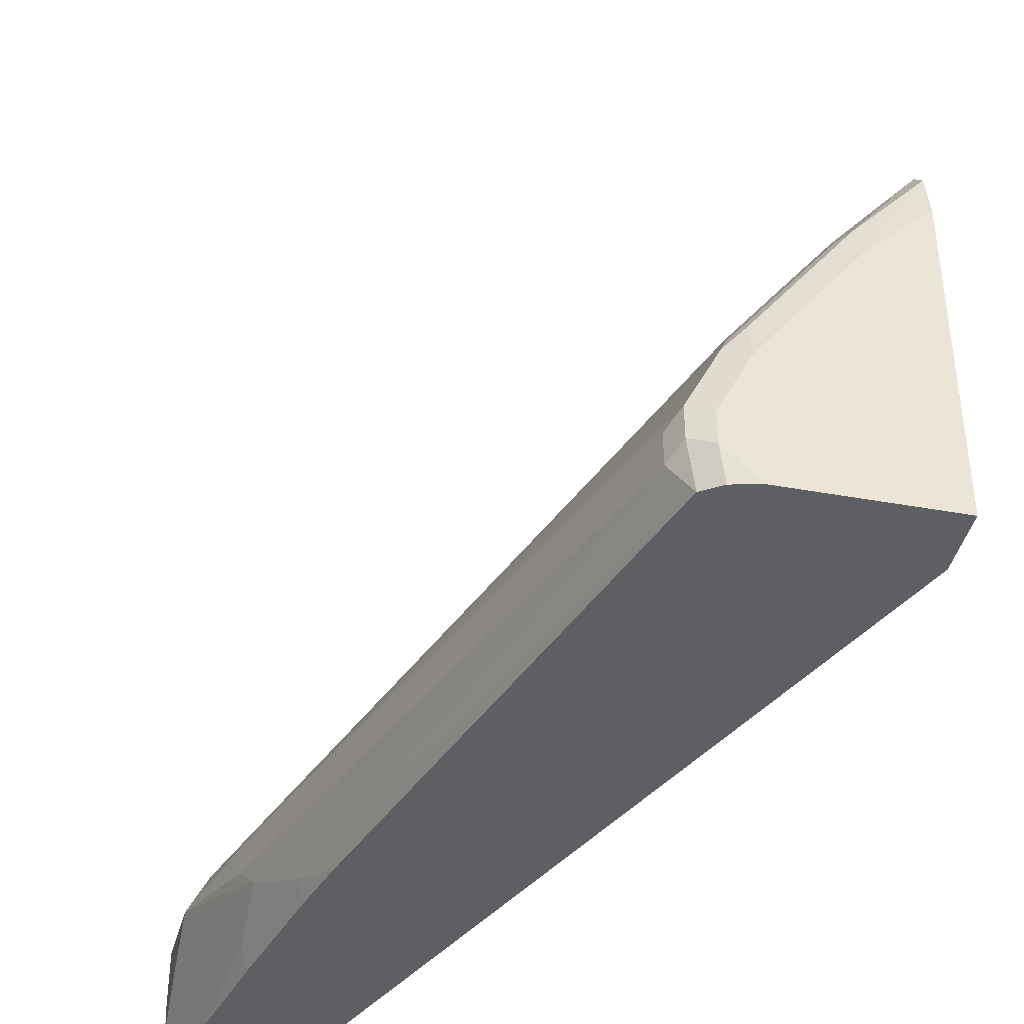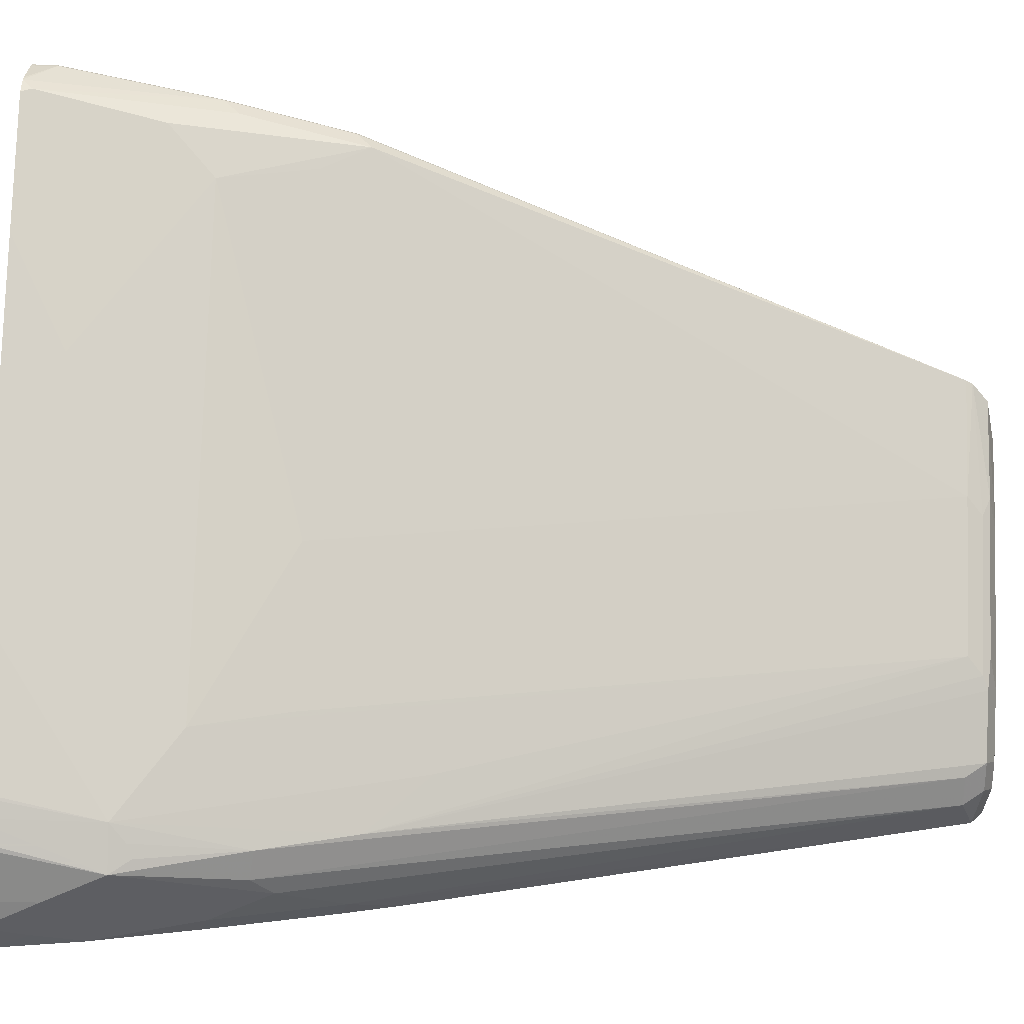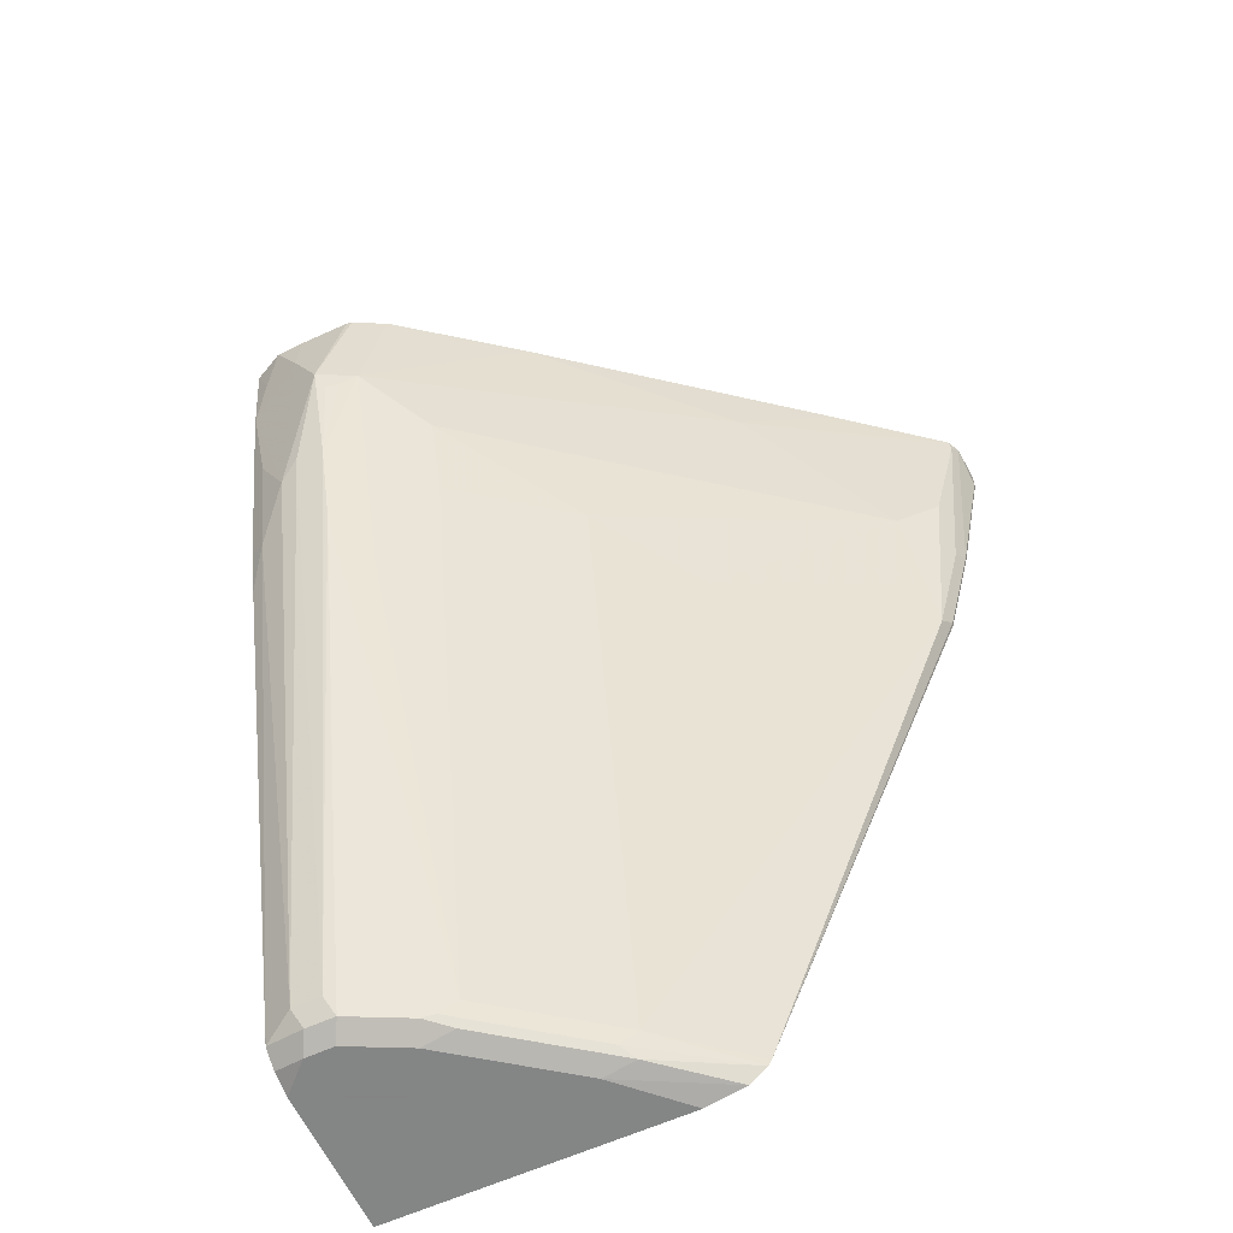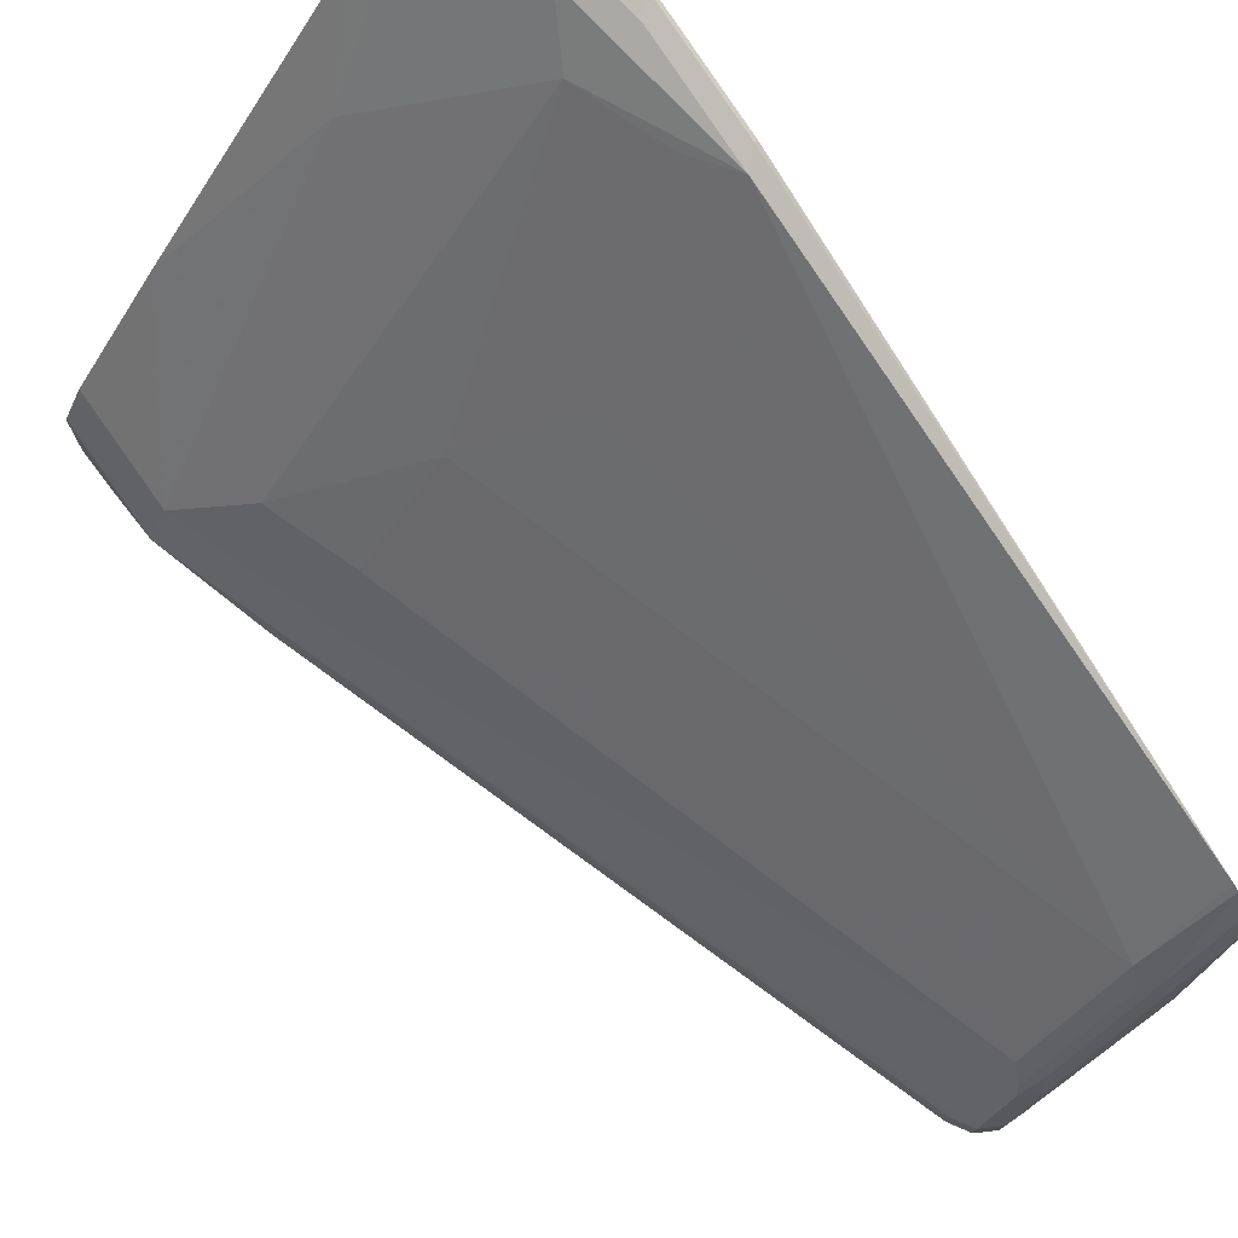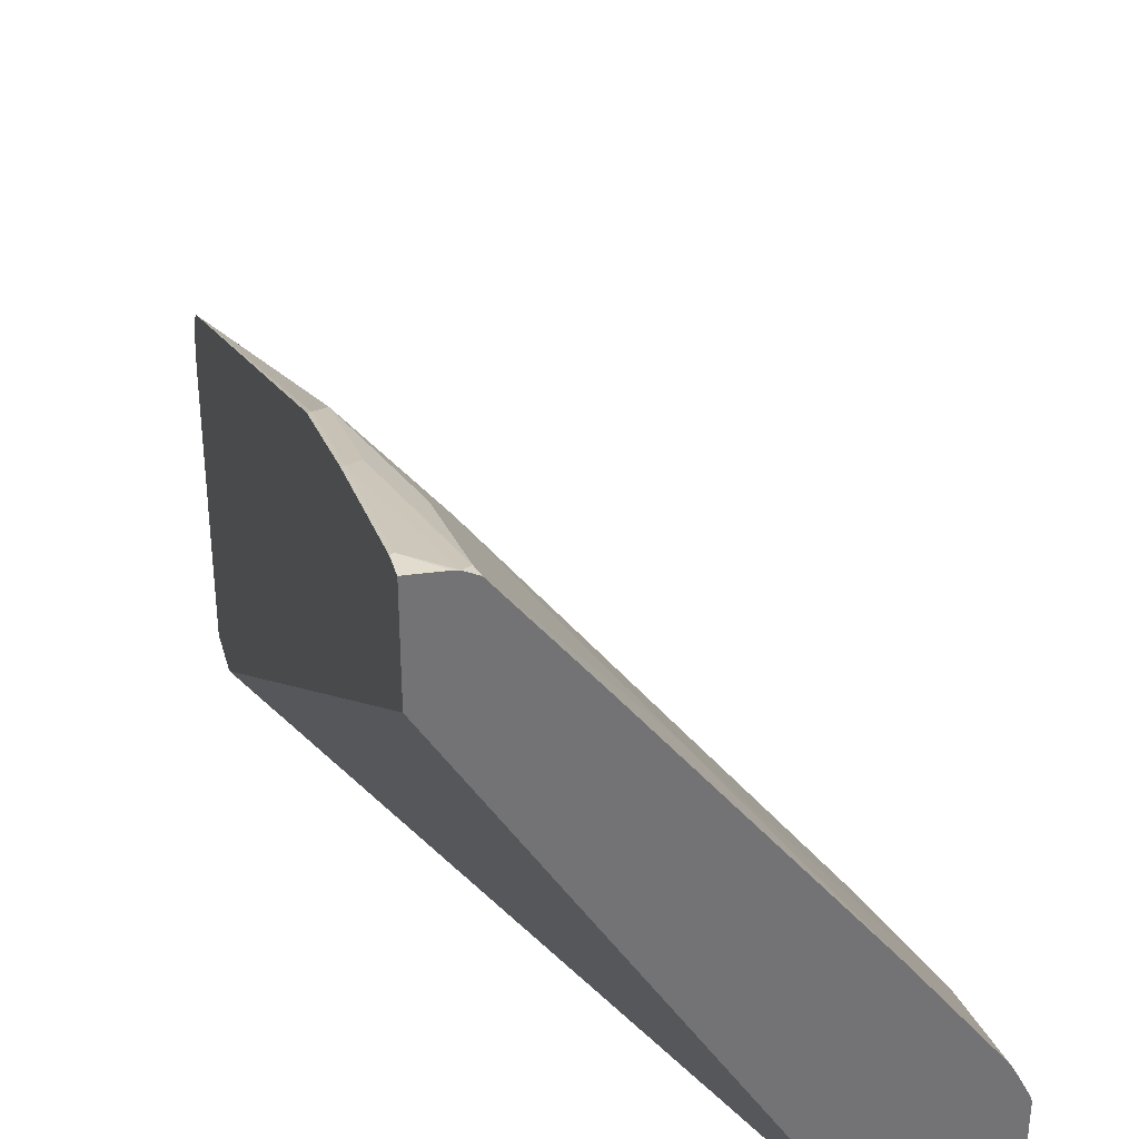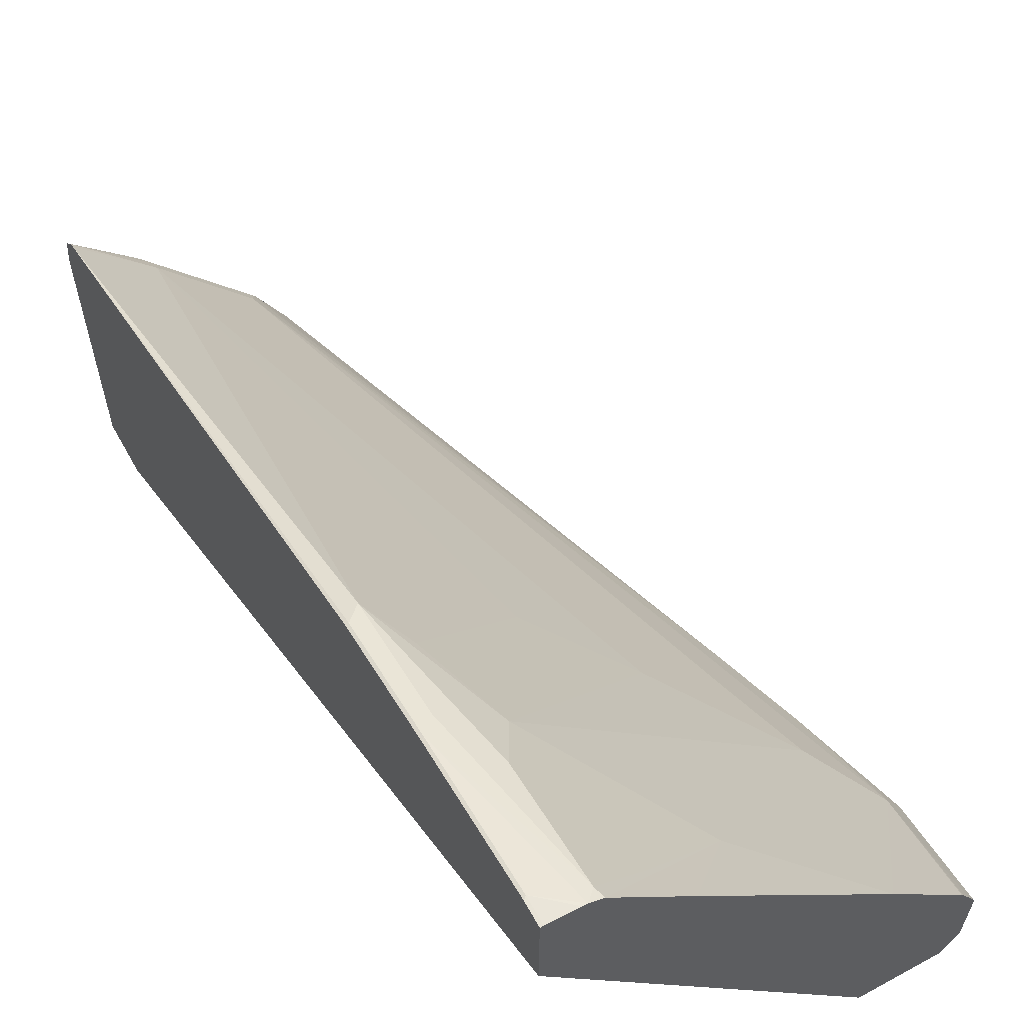
<metadata>
{"format":"obj","ext":"obj","renderer":"f3d","projection":"perspective","resolution":1024,"background":"white","views":[{"elev":-40.2,"azim":-12.7,"up":"+Z"},{"elev":26.3,"azim":-87.2,"up":"+Z"},{"elev":-61.6,"azim":-65.2,"up":"+Y"},{"elev":74.4,"azim":-36.3,"up":"+Z"},{"elev":34.3,"azim":164.8,"up":"+Z"},{"elev":61.4,"azim":151.0,"up":"+Z"}]}
</metadata>
<code>
v -0.1601 -0.3276 0.4459
v -0.1622 -0.3276 0.4459
v -0.1601 -0.3425 0.4459
v -0.1601 -0.3276 0.378
v -0.1824 -0.3276 0.4447
v -0.1622 -0.3446 0.4459
v -0.1622 -0.446 0.4256
v -0.1601 -0.4438 0.4256
v -0.3943 -0.3276 -0.0005326
v -0.1601 -0.8918 -0.0005326
v -0.1857 -0.3276 0.4442
v -0.1723 -0.4561 0.4206
v -0.1622 -0.527 0.4054
v -0.1601 -0.5273 0.4048
v -0.1601 -0.4462 0.4251
v -0.1926 -0.3345 0.4408
v -0.4551 -0.3276 -0.0005326
v -0.1601 -0.928 -0.0005326
v -0.1949 -0.3276 0.4397
v -0.1723 -0.5371 0.4003
v -0.1601 -0.9121 0.2474
v -0.2297 -0.3446 0.3919
v -0.2703 -0.3852 0.331
v -0.1926 -0.4155 0.4206
v -0.456 -0.3547 0.01017
v -0.4655 -0.3276 0.02092
v -0.4456 -0.3849 -0.0005326
v -0.4459 -0.3852 3.554e-05
v -0.1601 -0.9324 -0.0004452
v -0.1622 -0.9324 -0.0005326
v -0.2497 -0.3276 0.3701
v -0.2905 -0.3649 0.3107
v -0.2094 -0.446 0.3919
v -0.1892 -0.5068 0.3919
v -0.2703 -0.5473 0.2702
v -0.2094 -0.9121 0.1892
v -0.1601 -0.9163 0.2453
v -0.4527 -0.4054 0.08787
v -0.2297 -0.4257 0.3716
v -0.4662 -0.3649 0.04055
v -0.4662 -0.3276 0.04055
v -0.4304 -0.4508 -0.0005326
v -0.4358 -0.4561 0.01017
v -0.4358 -0.4966 0.03041
v -0.1601 -0.9324 0.2048
v -0.2635 -0.9324 -0.0005326
v -0.3916 -0.3276 0.1877
v -0.4121 -0.446 0.1284
v -0.331 -0.5068 0.2094
v -0.2703 -0.9121 0.1081
v -0.2736 -0.9222 0.09631
v -0.2128 -0.9222 0.1774
v -0.3918 -0.5068 0.1284
v -0.2027 -0.9273 0.185
v -0.1601 -0.9267 0.233
v -0.4524 -0.3276 0.1066
v -0.4537 -0.3276 0.1043
v -0.4597 -0.3276 0.09286
v -0.4662 -0.4054 0.06082
v -0.4594 -0.4189 0.0676
v -0.456 -0.4155 0.07603
v -0.4408 -0.4865 0.06336
v -0.4206 -0.5473 0.06336
v -0.4121 -0.527 0.08787
v -0.4662 -0.3276 0.07782
v -0.4101 -0.5318 -0.0005326
v -0.4155 -0.5371 0.01017
v -0.4425 -0.4831 0.04395
v -0.304 -0.9121 0.02027
v -0.1824 -0.9324 0.1824
v -0.2838 -0.9324 0.02027
v -0.2796 -0.9282 -0.0005326
v -0.3918 -0.5878 0.08787
v -0.277 -0.9256 0.08787
v -0.2635 -0.9273 0.1039
v -0.2027 -0.9324 0.1622
v -0.4653 -0.3276 0.08149
v -0.304 -0.9121 0.04055
v -0.2973 -0.9256 0.04732
v -0.4 -0.5681 -0.0005326
v -0.2918 -0.92 -0.0005326
v -0.2973 -0.9256 0.02704
v -0.2838 -0.9324 0.04055
v -0.2635 -0.9324 0.0811
f 38 61 62
f 38 56 57
f 38 57 58
f 38 58 59
f 38 59 60
f 38 60 61
f 38 62 63
f 42 67 43
f 38 64 50
f 38 50 48
f 40 59 65
f 40 65 41
f 40 44 59
f 42 66 67
f 38 47 56
f 43 67 44
f 38 63 64
f 37 54 55
f 29 76 84
f 36 53 50
f 29 70 76
f 44 68 59
f 29 83 71
f 29 71 46
f 29 46 30
f 31 47 32
f 32 47 38
f 33 48 49
f 33 49 35
f 33 35 34
f 33 39 38
f 33 38 48
f 35 49 36
f 36 50 51
f 36 51 52
f 36 52 37
f 36 49 53
f 37 52 54
f 44 67 69
f 59 68 62
f 45 55 70
f 63 79 74
f 63 73 64
f 66 80 67
f 67 80 81
f 67 81 69
f 68 69 78
f 69 81 82
f 69 82 79
f 69 79 78
f 71 83 79
f 71 79 82
f 71 82 81
f 71 81 72
f 74 79 83
f 74 83 84
f 29 45 70
f 74 84 75
f 63 78 79
f 44 69 68
f 62 78 63
f 60 62 61
f 46 71 72
f 48 53 49
f 48 50 53
f 50 64 73
f 50 73 63
f 50 63 51
f 51 74 75
f 51 75 54
f 51 54 52
f 51 63 74
f 54 75 84
f 54 84 76
f 54 76 55
f 55 76 70
f 58 77 59
f 59 77 65
f 59 62 60
f 62 68 78
f 28 44 40
f 29 84 83
f 27 43 28
f 1 57 56
f 1 56 47
f 1 47 31
f 1 31 19
f 1 19 11
f 1 11 5
f 1 5 2
f 2 5 6
f 3 6 7
f 3 7 8
f 4 10 9
f 5 11 6
f 6 11 7
f 7 12 20
f 7 20 13
f 7 13 14
f 7 14 15
f 1 58 57
f 7 15 8
f 1 77 58
f 1 26 41
f 28 43 44
f 1 2 6
f 1 6 3
f 1 3 8
f 1 8 15
f 1 15 14
f 1 14 21
f 1 21 37
f 1 37 55
f 1 55 45
f 1 45 29
f 1 29 18
f 1 18 10
f 1 10 4
f 1 4 9
f 1 9 17
f 1 17 26
f 1 65 77
f 7 11 16
f 1 41 65
f 9 10 18
f 19 31 32
f 19 32 22
f 20 24 33
f 20 33 34
f 20 34 35
f 20 35 36
f 20 36 21
f 22 32 23
f 23 38 39
f 23 39 24
f 23 32 38
f 24 39 33
f 25 28 40
f 25 40 26
f 26 40 41
f 7 16 12
f 27 42 43
f 18 29 30
f 17 28 25
f 21 36 37
f 9 80 66
f 17 27 28
f 9 46 72
f 9 72 81
f 9 81 80
f 9 66 42
f 9 42 27
f 9 27 17
f 9 18 30
f 11 19 16
f 12 16 24
f 12 24 20
f 13 20 21
f 13 21 14
f 16 19 22
f 16 22 23
f 16 23 24
f 17 25 26
f 9 30 46

</code>
